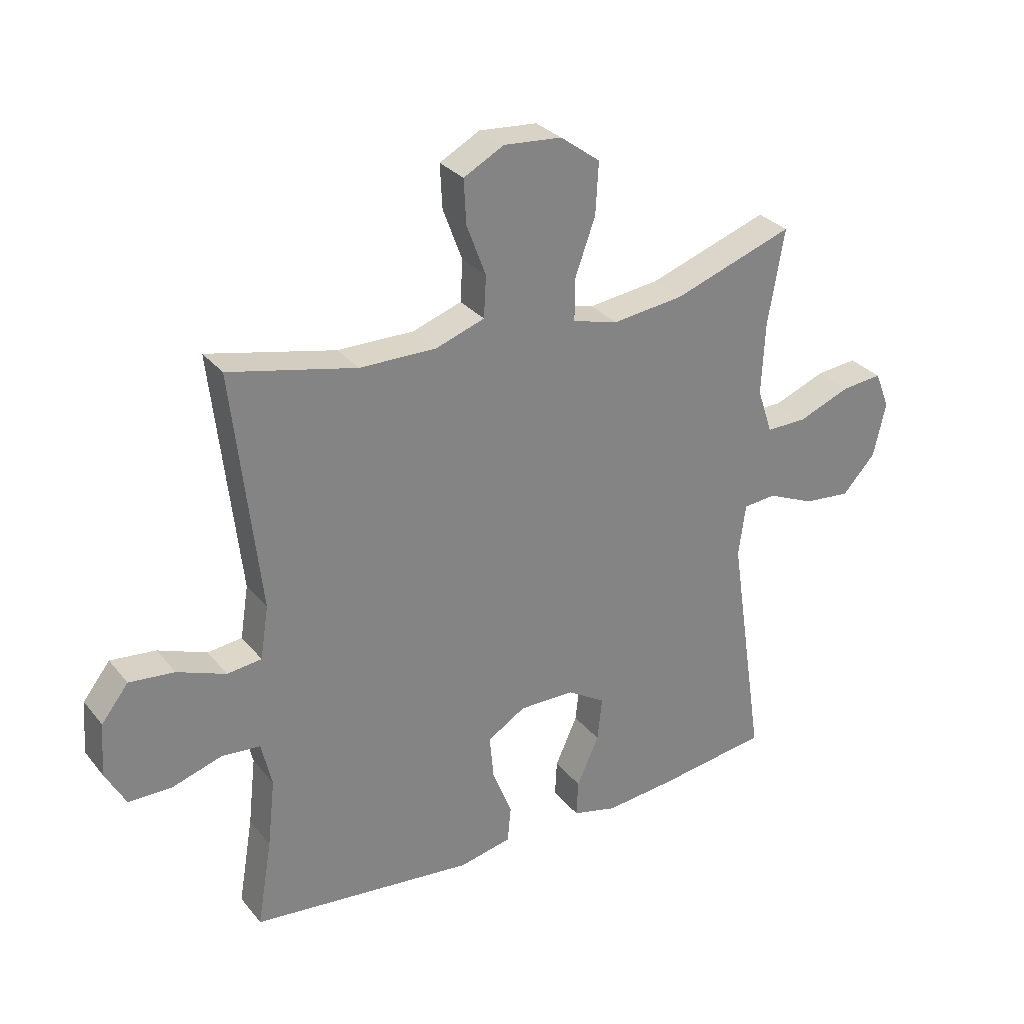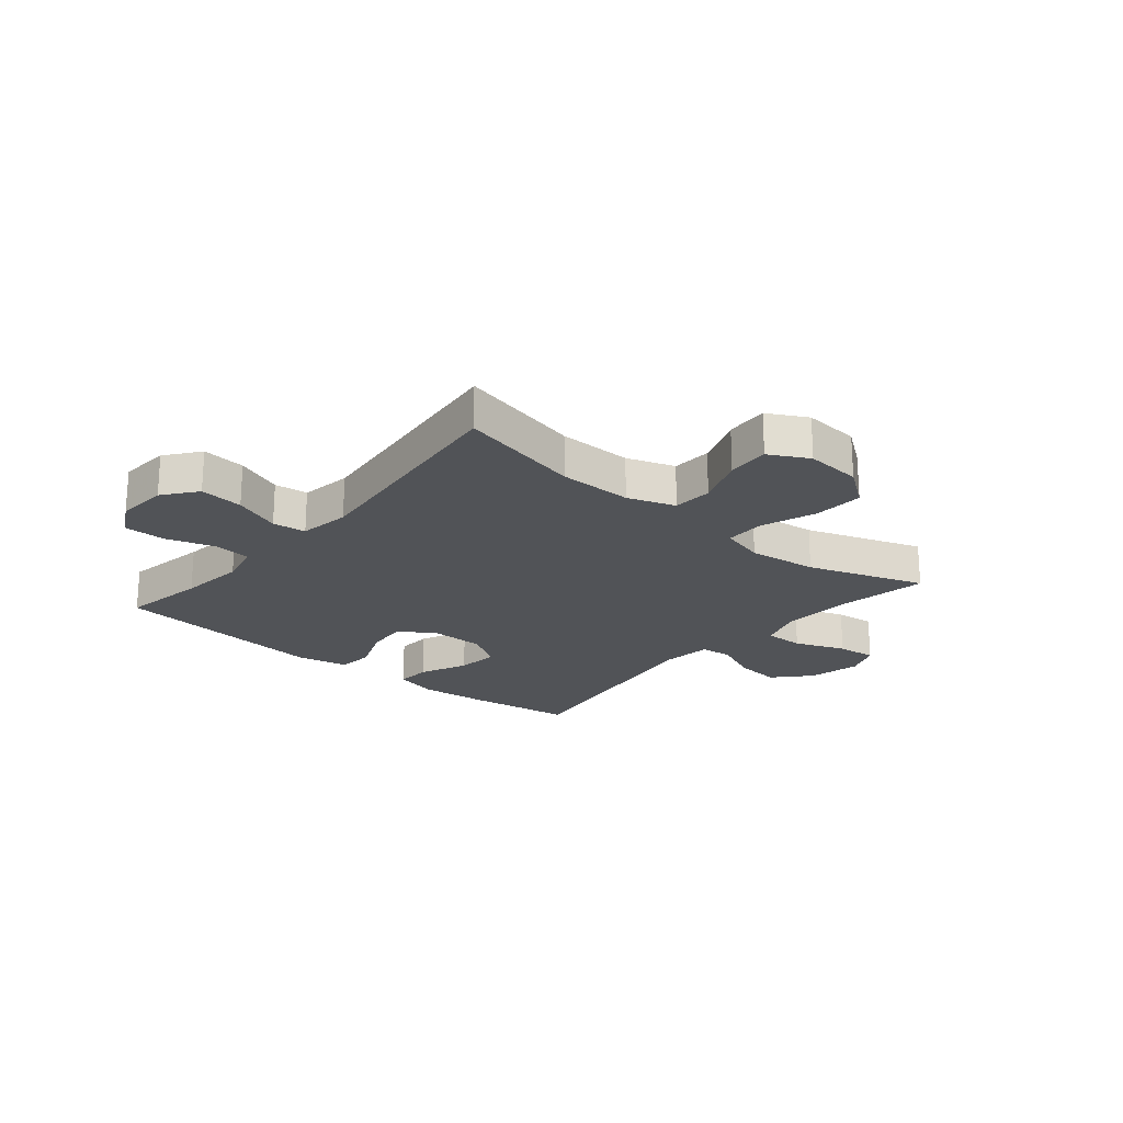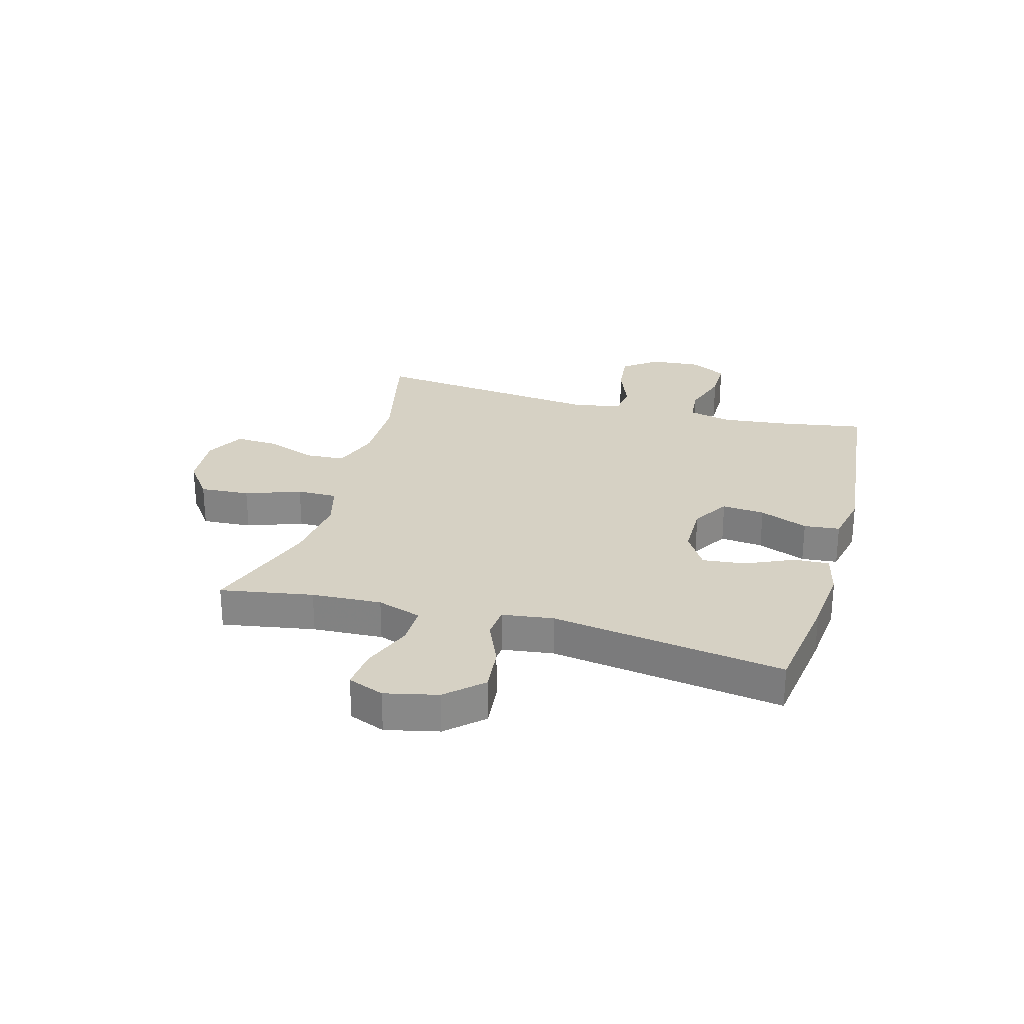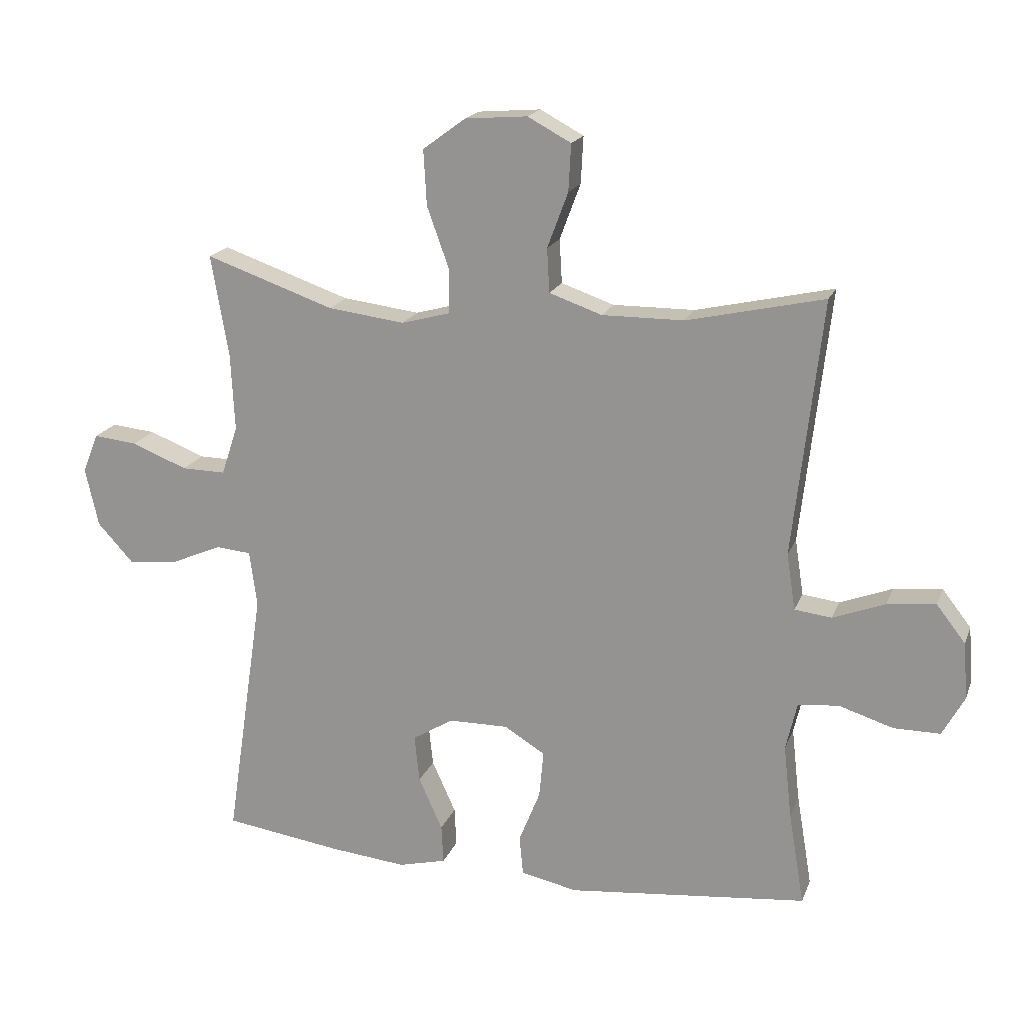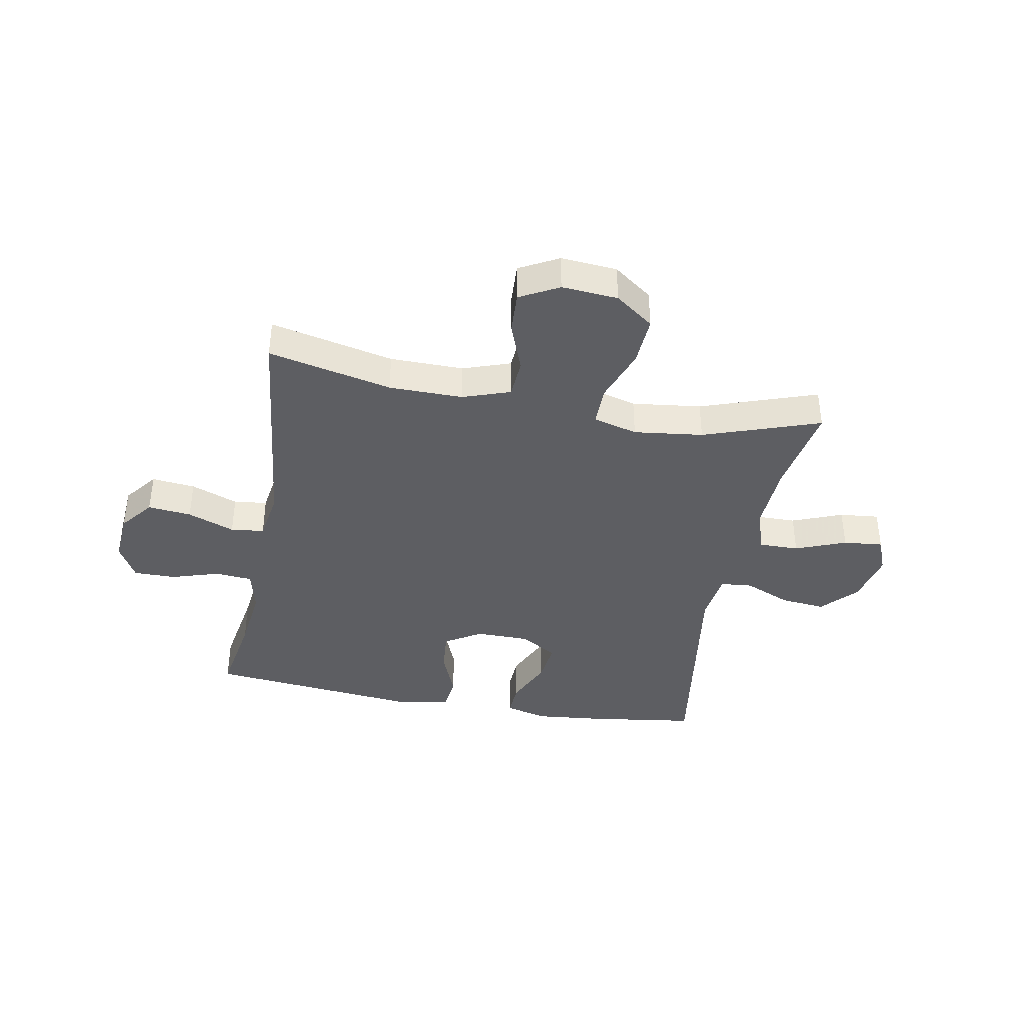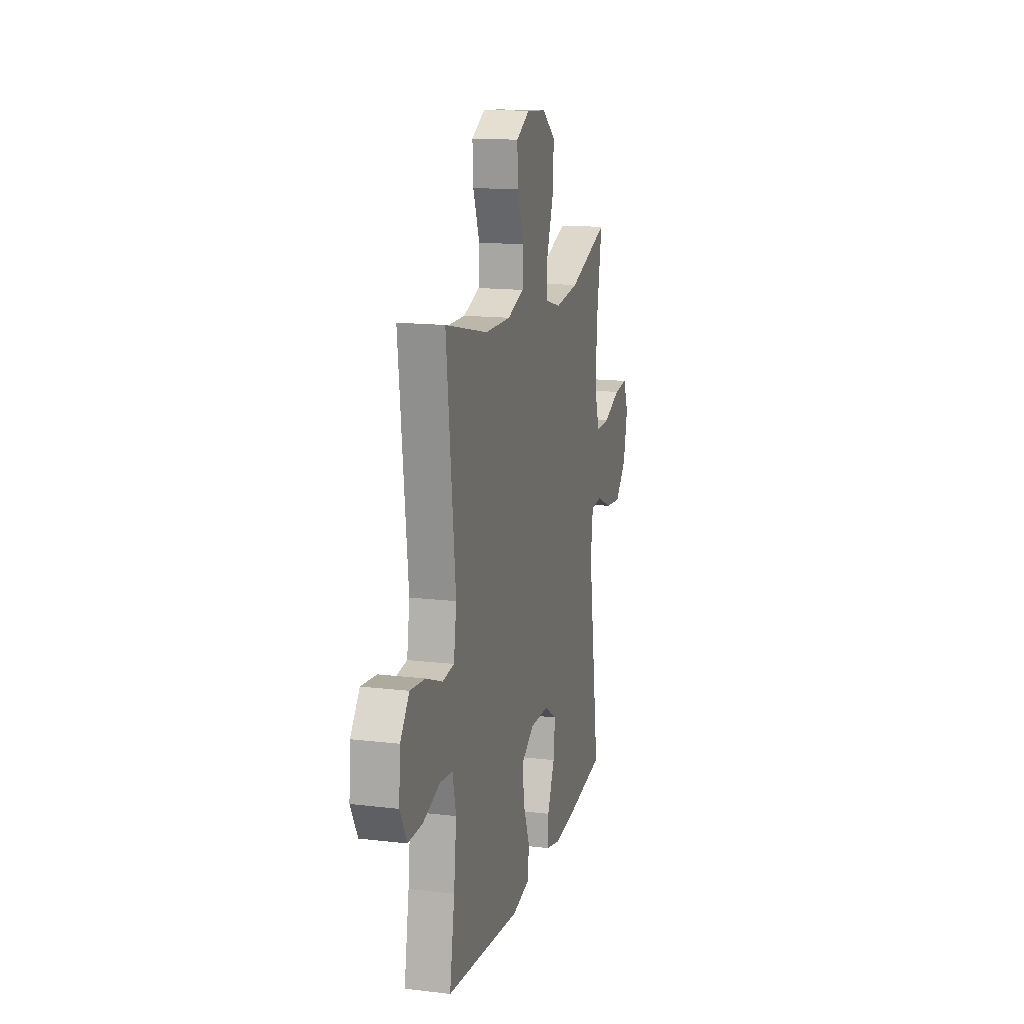
<metadata>
{"format":"obj","ext":"obj","renderer":"f3d","projection":"perspective","resolution":1024,"background":"white","views":[{"elev":29.7,"azim":-31.4,"up":"+Z"},{"elev":-21.7,"azim":-40.0,"up":"+Y"},{"elev":26.9,"azim":105.5,"up":"+Y"},{"elev":18.6,"azim":-162.9,"up":"+Z"},{"elev":-39.1,"azim":-10.5,"up":"+Y"},{"elev":14.8,"azim":-75.6,"up":"+Z"}]}
</metadata>
<code>
v 0.5 0.07 0.5
v 0.472 0.07 0.337
v 0.466 0.07 0.214
v 0.492 0.07 0.136
v 0.562 0.07 0.137
v 0.651 0.07 0.172
v 0.721 0.07 0.179
v 0.746 0.07 0.116
v 0.725 0.07 0.023
v 0.668 0.07 -0.039
v 0.588 0.07 -0.031
v 0.507 0.07 0.004
v 0.451 0.07 -0.001
v 0.439 0.07 -0.091
v 0.5 0.07 -0.5
v 0.31 0.07 -0.527
v 0.19 0.07 -0.539
v 0.114 0.07 -0.52
v 0.117 0.07 -0.458
v 0.155 0.07 -0.374
v 0.163 0.07 -0.299
v 0.098 0.07 -0.259
v 0.003 0.07 -0.258
v -0.062 0.07 -0.298
v -0.055 0.07 -0.373
v -0.021 0.07 -0.458
v -0.027 0.07 -0.521
v -0.117 0.07 -0.54
v -0.5 0.07 -0.5
v -0.475 0.07 -0.351
v -0.462 0.07 -0.234
v -0.48 0.07 -0.157
v -0.545 0.07 -0.151
v -0.631 0.07 -0.178
v -0.705 0.07 -0.178
v -0.74 0.07 -0.114
v -0.733 0.07 -0.024
v -0.687 0.07 0.035
v -0.61 0.07 0.027
v -0.527 0.07 -0.005
v -0.468 0.07 0.002
v -0.454 0.07 0.092
v -0.5 0.07 0.5
v -0.282 0.07 0.451
v -0.152 0.07 0.45
v -0.068 0.07 0.479
v -0.064 0.07 0.549
v -0.097 0.07 0.637
v -0.101 0.07 0.712
v -0.032 0.07 0.749
v 0.067 0.07 0.741
v 0.135 0.07 0.691
v 0.13 0.07 0.603
v 0.095 0.07 0.506
v 0.095 0.07 0.435
v 0.173 0.07 0.414
v 0.295 0.07 0.429
v 0.5 0 0.5
v 0.472 0 0.337
v 0.466 0 0.214
v 0.492 0 0.136
v 0.562 0 0.137
v 0.651 0 0.172
v 0.721 0 0.179
v 0.746 0 0.116
v 0.725 0 0.023
v 0.668 0 -0.039
v 0.588 0 -0.031
v 0.507 0 0.004
v 0.451 0 -0.001
v 0.439 0 -0.091
v 0.5 0 -0.5
v 0.31 0 -0.527
v 0.19 0 -0.539
v 0.114 0 -0.52
v 0.117 0 -0.458
v 0.155 0 -0.374
v 0.163 0 -0.299
v 0.098 0 -0.259
v 0.003 0 -0.258
v -0.062 0 -0.298
v -0.055 0 -0.373
v -0.021 0 -0.458
v -0.027 0 -0.521
v -0.117 0 -0.54
v -0.5 0 -0.5
v -0.475 0 -0.351
v -0.462 0 -0.234
v -0.48 0 -0.157
v -0.545 0 -0.151
v -0.631 0 -0.178
v -0.705 0 -0.178
v -0.74 0 -0.114
v -0.733 0 -0.024
v -0.687 0 0.035
v -0.61 0 0.027
v -0.527 0 -0.005
v -0.468 0 0.002
v -0.454 0 0.092
v -0.5 0 0.5
v -0.282 0 0.451
v -0.152 0 0.45
v -0.068 0 0.479
v -0.064 0 0.549
v -0.097 0 0.637
v -0.101 0 0.712
v -0.032 0 0.749
v 0.067 0 0.741
v 0.135 0 0.691
v 0.13 0 0.603
v 0.095 0 0.506
v 0.095 0 0.435
v 0.173 0 0.414
v 0.295 0 0.429
f 51 52 53 54
f 51 54 55
f 50 51 55
f 47 48 49 50
f 46 47 50 55
f 45 46 55
f 44 45 55 56
f 42 43 44
f 41 42 44 56
f 37 38 39 40
f 35 36 37 40
f 33 34 35 40
f 32 33 40 41
f 31 32 41 56
f 27 28 29 30
f 25 26 27 30
f 24 25 30 31
f 23 24 31 56
f 17 18 19 20
f 17 20 21
f 14 15 16 17
f 13 14 17 21
f 9 10 11 12
f 7 8 9 12
f 5 6 7 12
f 4 5 12 13
f 3 4 13 21
f 57 1 2
f 22 23 56 57
f 21 22 57
f 2 3 21 57
f 111 110 109 108
f 112 111 108
f 112 108 107
f 107 106 105 104
f 112 107 104 103
f 112 103 102
f 113 112 102 101
f 101 100 99
f 113 101 99 98
f 97 96 95 94
f 97 94 93 92
f 97 92 91 90
f 98 97 90 89
f 113 98 89 88
f 87 86 85 84
f 87 84 83 82
f 88 87 82 81
f 113 88 81 80
f 77 76 75 74
f 78 77 74
f 74 73 72 71
f 78 74 71 70
f 69 68 67 66
f 69 66 65 64
f 69 64 63 62
f 70 69 62 61
f 78 70 61 60
f 59 58 114
f 114 113 80 79
f 114 79 78
f 114 78 60 59
f 1 58 59 2
f 2 59 60 3
f 3 60 61 4
f 4 61 62 5
f 5 62 63 6
f 6 63 64 7
f 7 64 65 8
f 8 65 66 9
f 9 66 67 10
f 10 67 68 11
f 11 68 69 12
f 12 69 70 13
f 13 70 71 14
f 14 71 72 15
f 15 72 73 16
f 16 73 74 17
f 17 74 75 18
f 18 75 76 19
f 19 76 77 20
f 20 77 78 21
f 21 78 79 22
f 22 79 80 23
f 23 80 81 24
f 24 81 82 25
f 25 82 83 26
f 26 83 84 27
f 27 84 85 28
f 28 85 86 29
f 29 86 87 30
f 30 87 88 31
f 31 88 89 32
f 32 89 90 33
f 33 90 91 34
f 34 91 92 35
f 35 92 93 36
f 36 93 94 37
f 37 94 95 38
f 38 95 96 39
f 39 96 97 40
f 40 97 98 41
f 41 98 99 42
f 42 99 100 43
f 43 100 101 44
f 44 101 102 45
f 45 102 103 46
f 46 103 104 47
f 47 104 105 48
f 48 105 106 49
f 49 106 107 50
f 50 107 108 51
f 51 108 109 52
f 52 109 110 53
f 53 110 111 54
f 54 111 112 55
f 55 112 113 56
f 56 113 114 57
f 57 114 58 1

</code>
